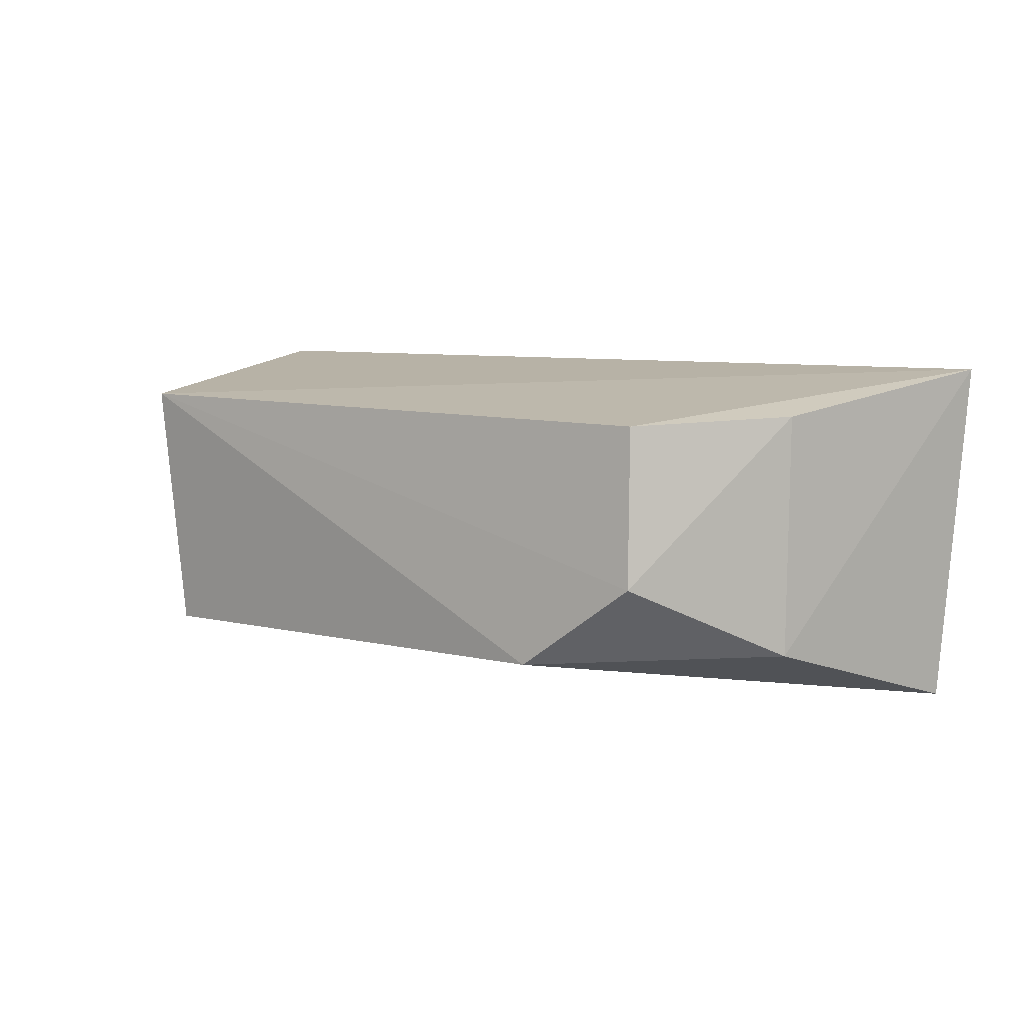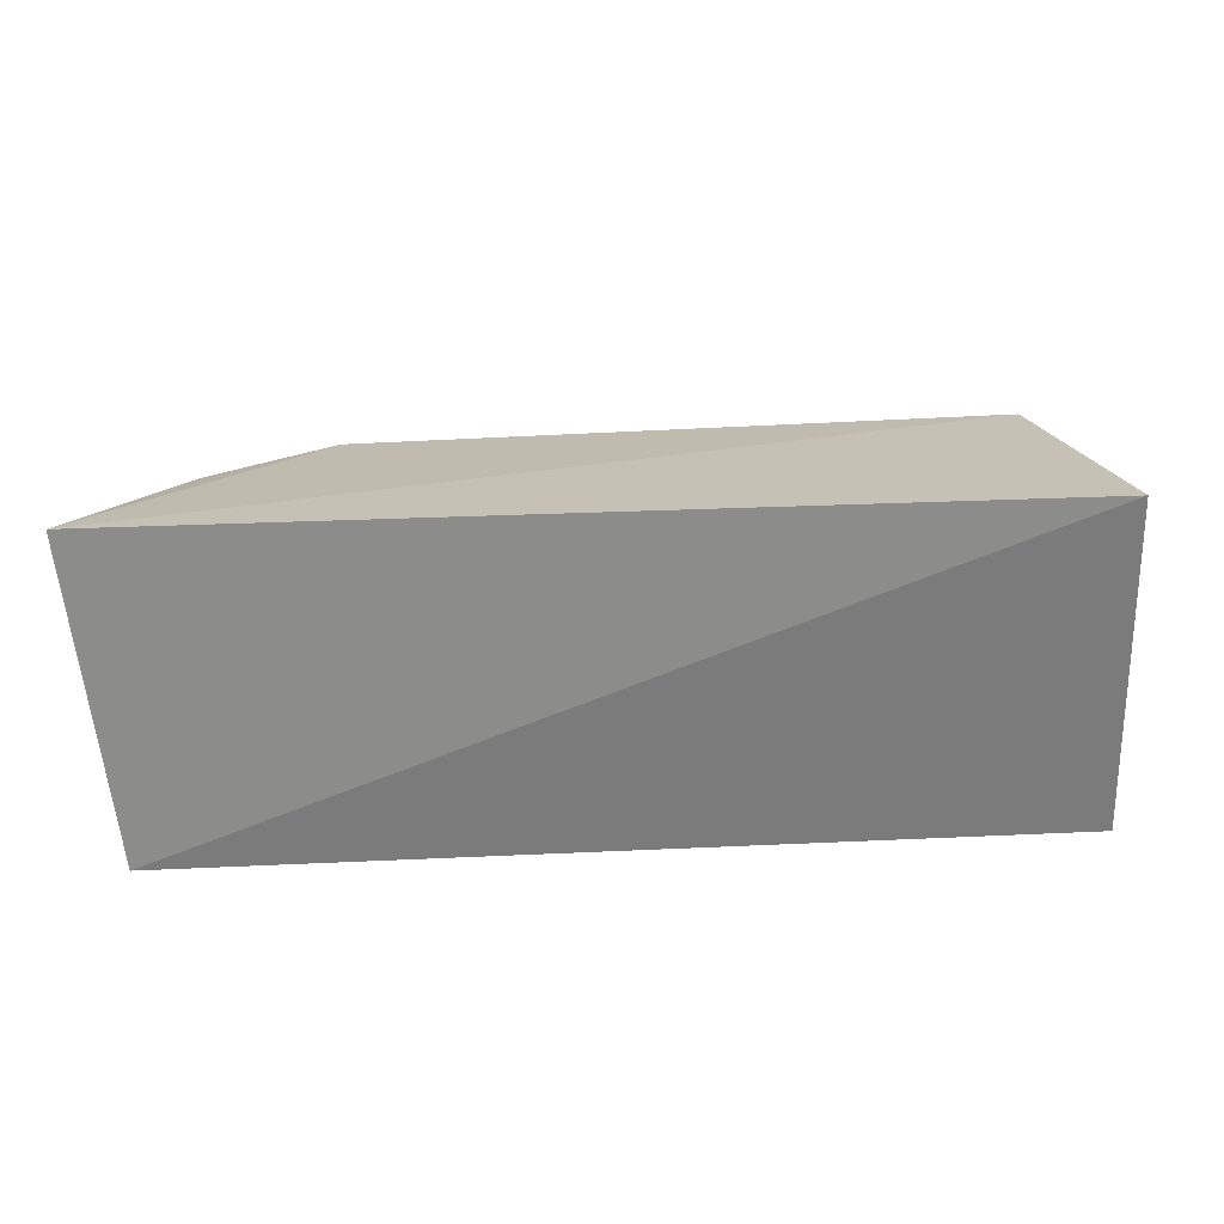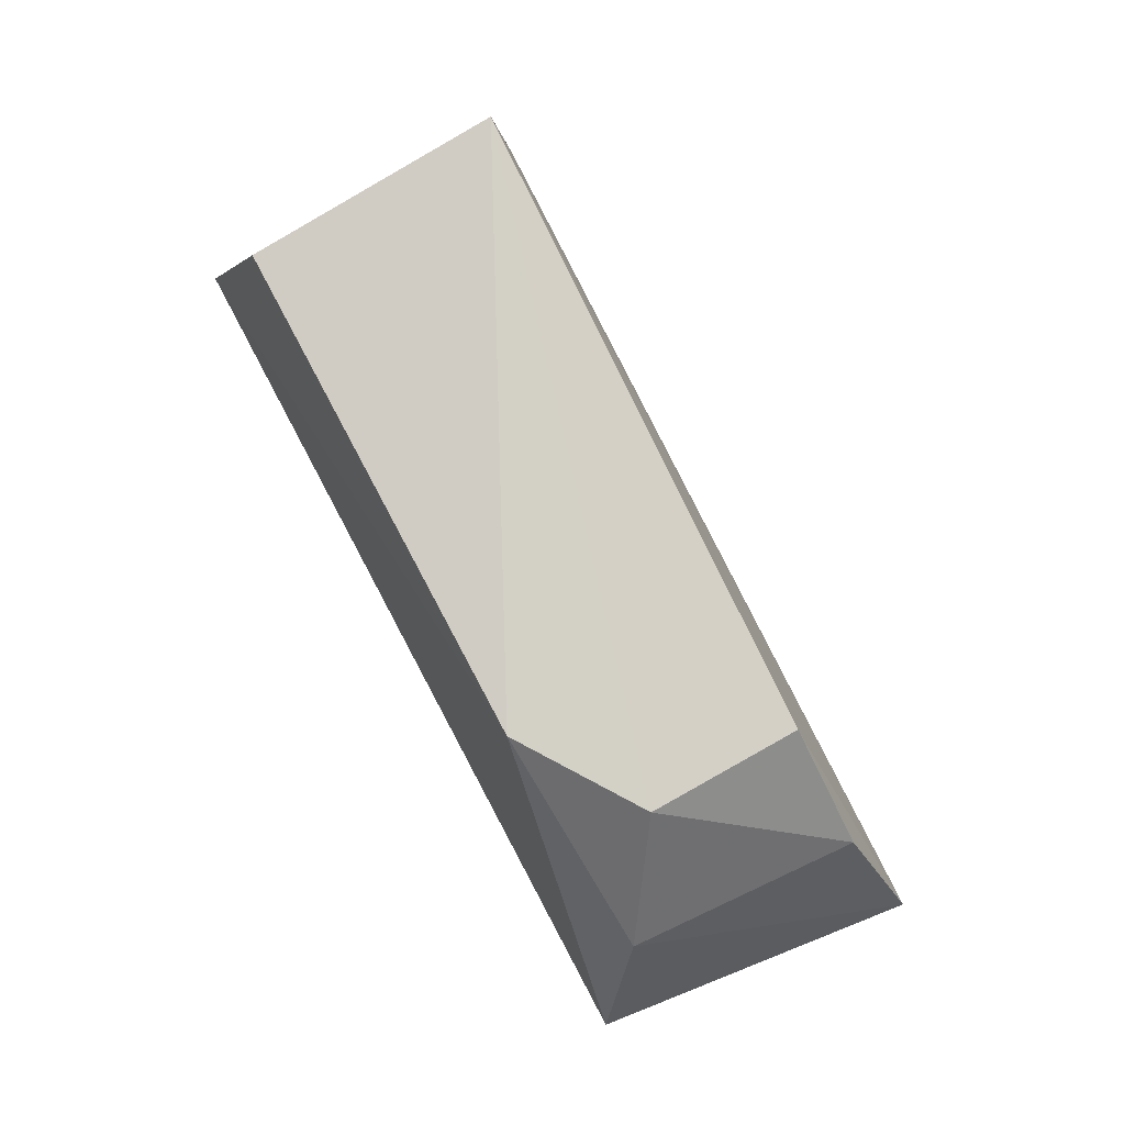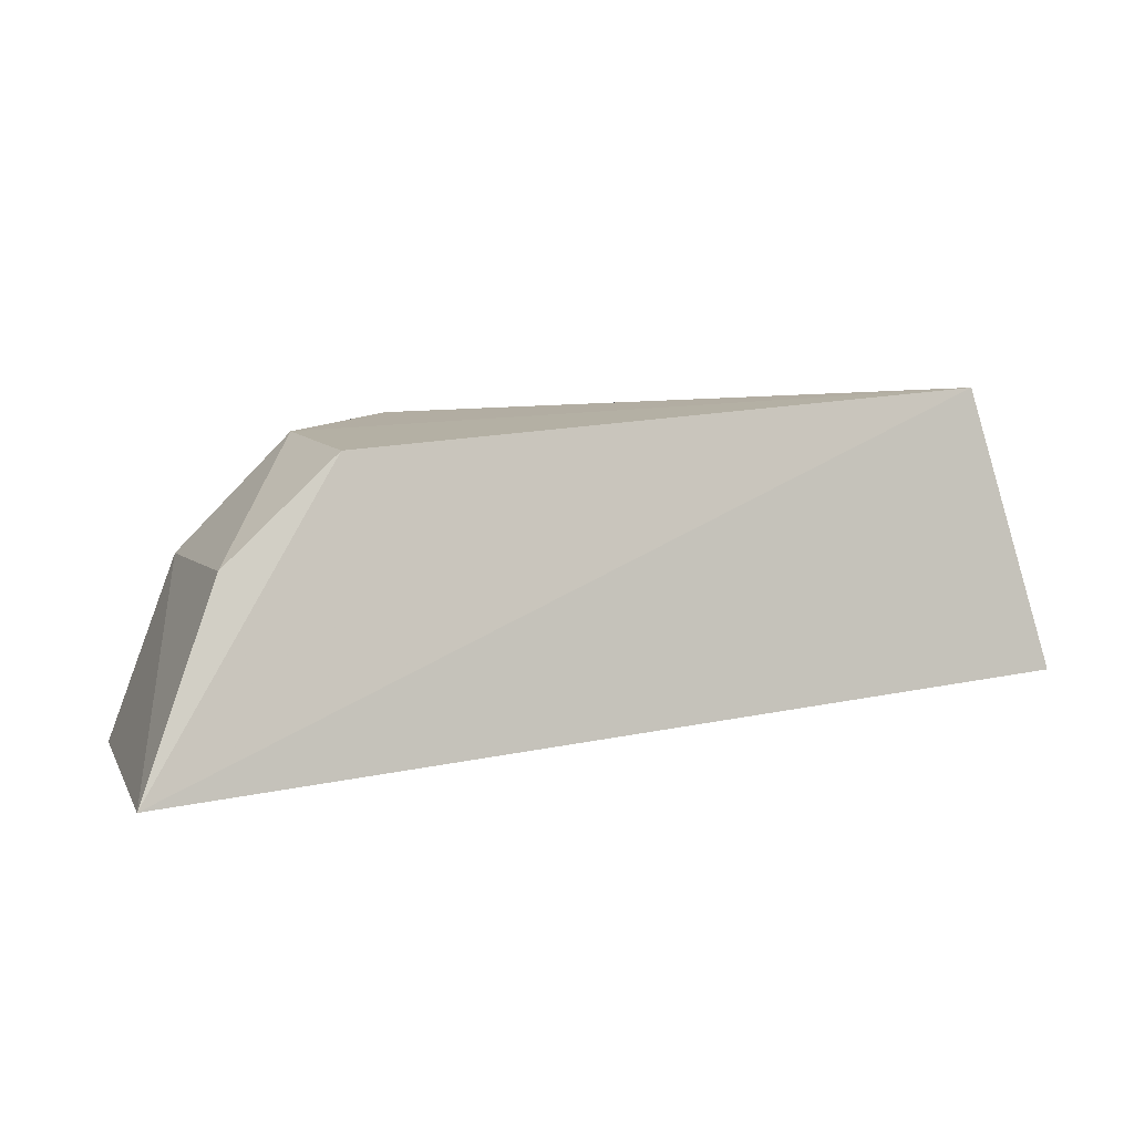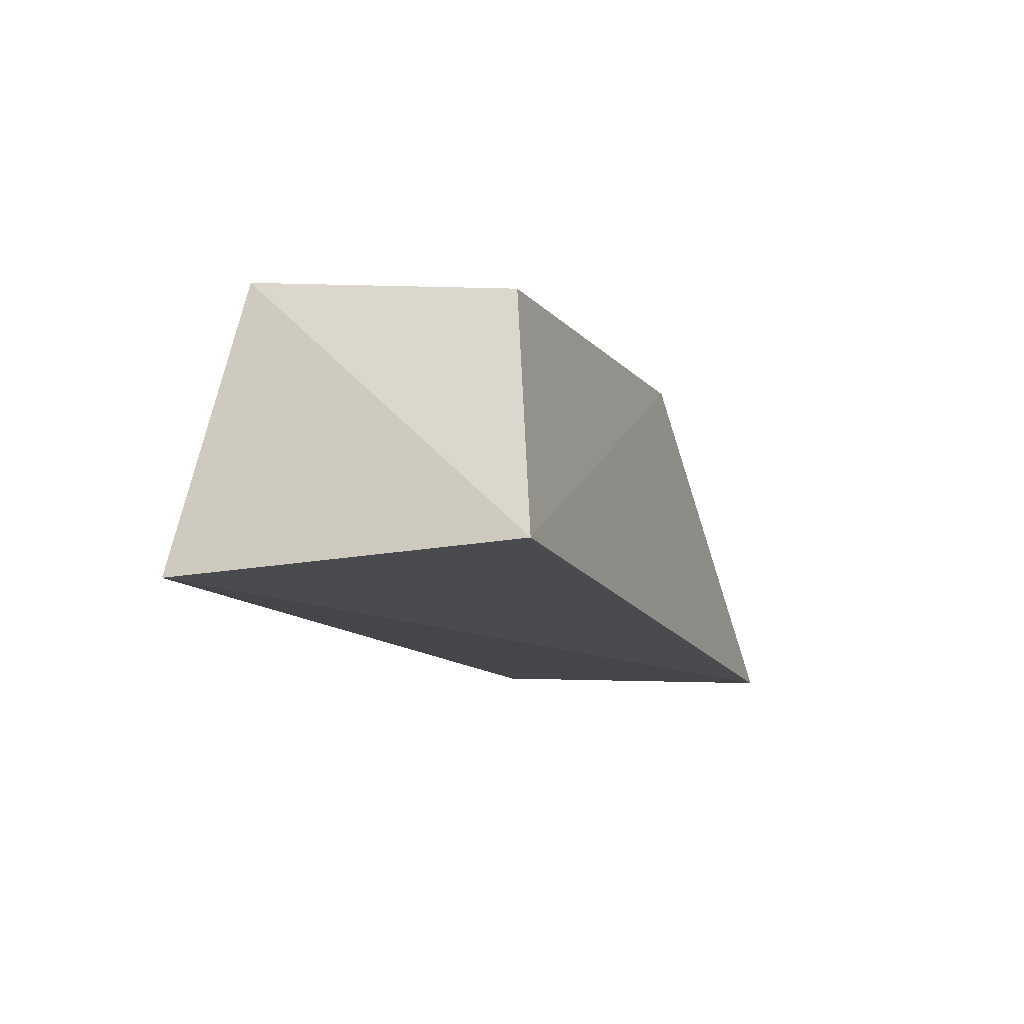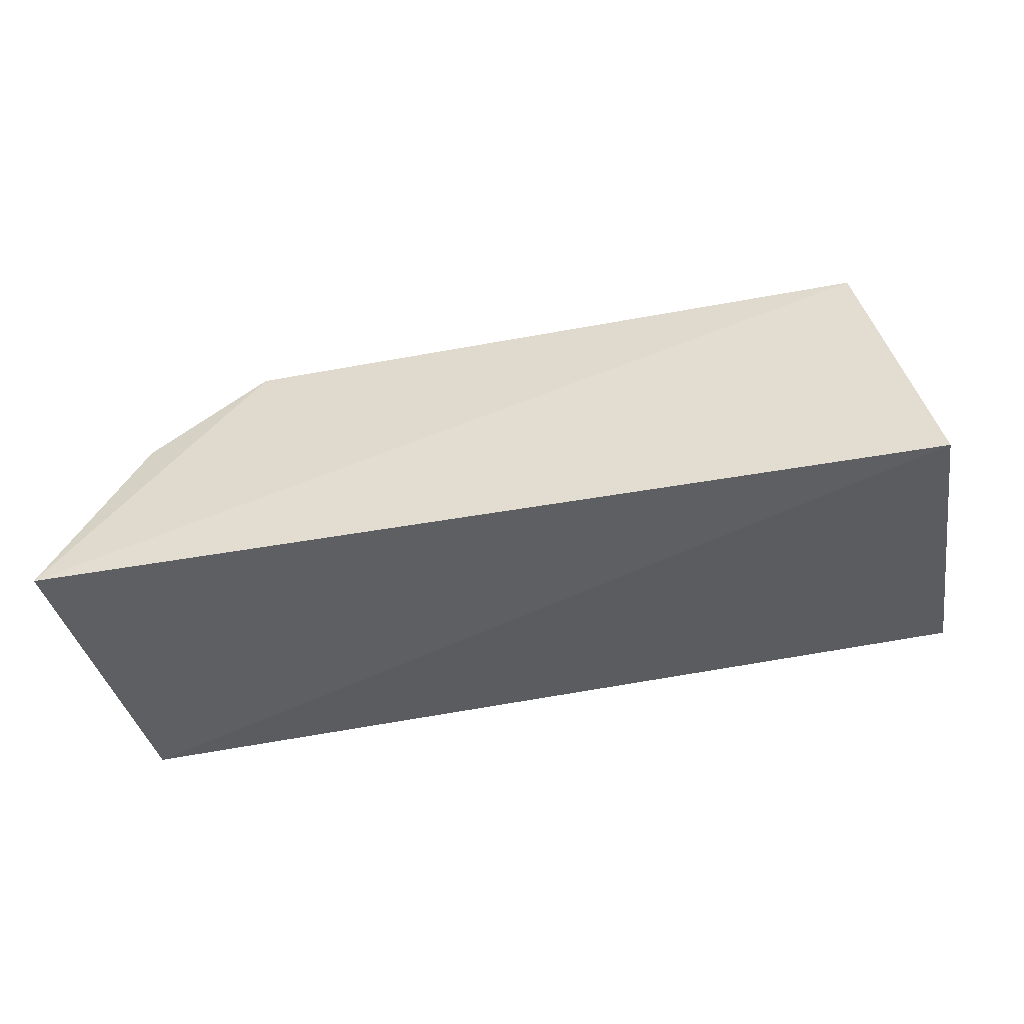
<metadata>
{"format":"obj","ext":"obj","renderer":"f3d","projection":"perspective","resolution":1024,"background":"white","views":[{"elev":5.2,"azim":-139.1,"up":"+Z"},{"elev":28.4,"azim":1.8,"up":"+Z"},{"elev":79.1,"azim":-118.0,"up":"+Y"},{"elev":7.8,"azim":-23.0,"up":"+Y"},{"elev":-7.2,"azim":109.0,"up":"+Y"},{"elev":-38.8,"azim":7.8,"up":"+Y"}]}
</metadata>
<code>
v 0.05894 0.466 0.01525
v 0.06004 0.4681 -0.01825
v 0.05258 0.4929 0.01061
v -0.009128 0.4886 0.008611
v -0.02464 0.4593 -0.01818
v 0.002182 0.4903 -0.01426
v -0.02821 0.4603 0.01366
v 0.05183 0.4905 -0.01434
v -0.009453 0.4893 -0.00628
v -0.01895 0.4778 -0.0127
v -0.02015 0.479 0.009503
f 1 2 3
f 5 2 1
f 6 2 5
f 7 1 3
f 7 3 4
f 7 5 1
f 8 6 3
f 8 3 2
f 8 2 6
f 9 4 3
f 9 3 6
f 10 9 6
f 10 6 5
f 10 5 7
f 11 10 7
f 11 7 4
f 11 4 9
f 11 9 10

</code>
